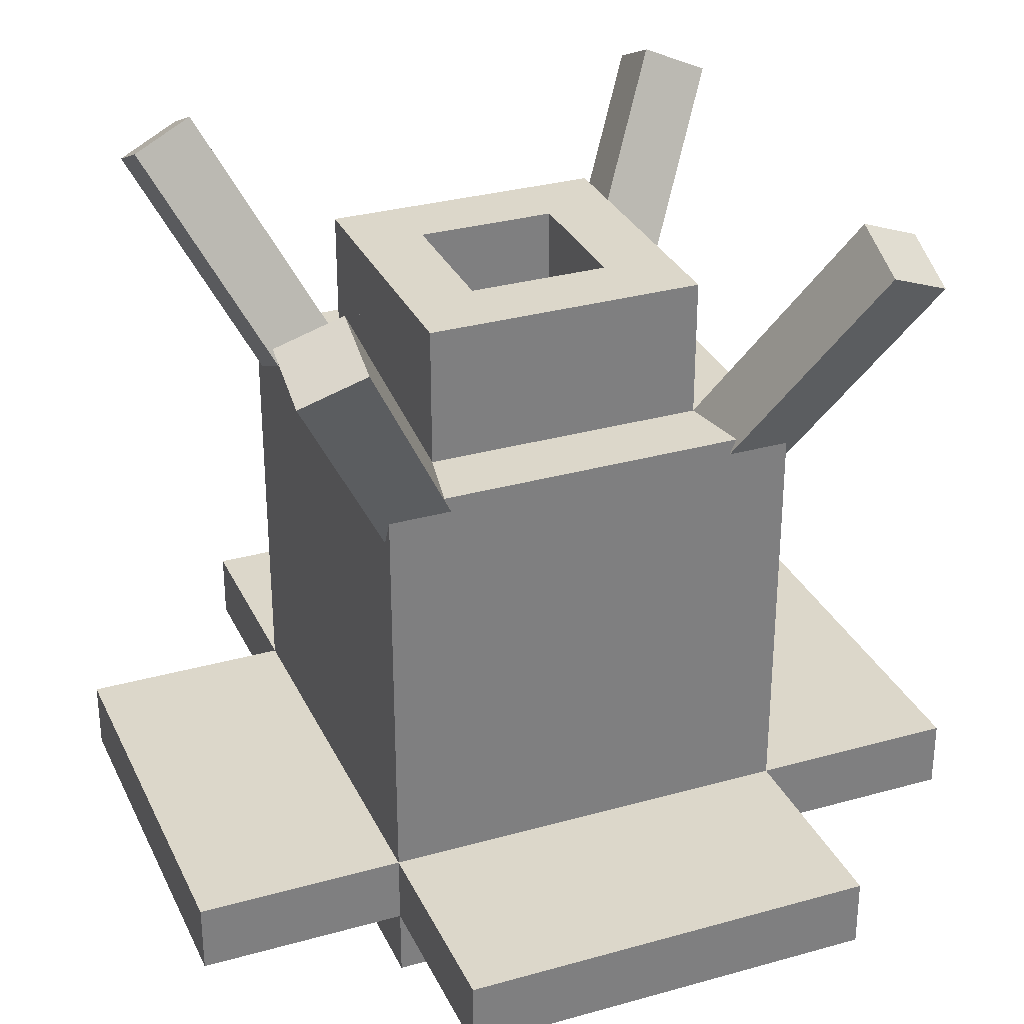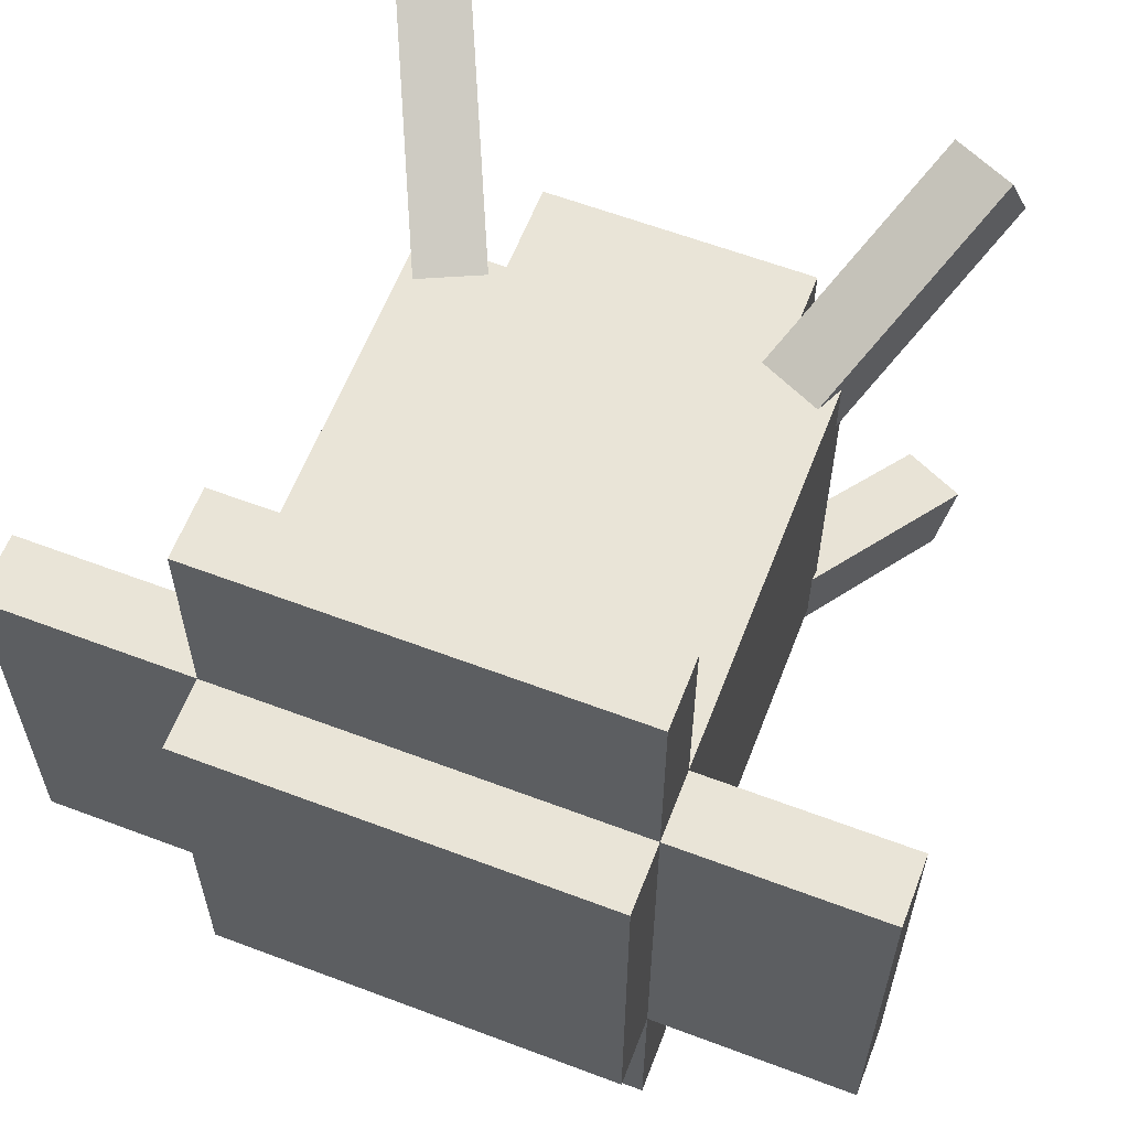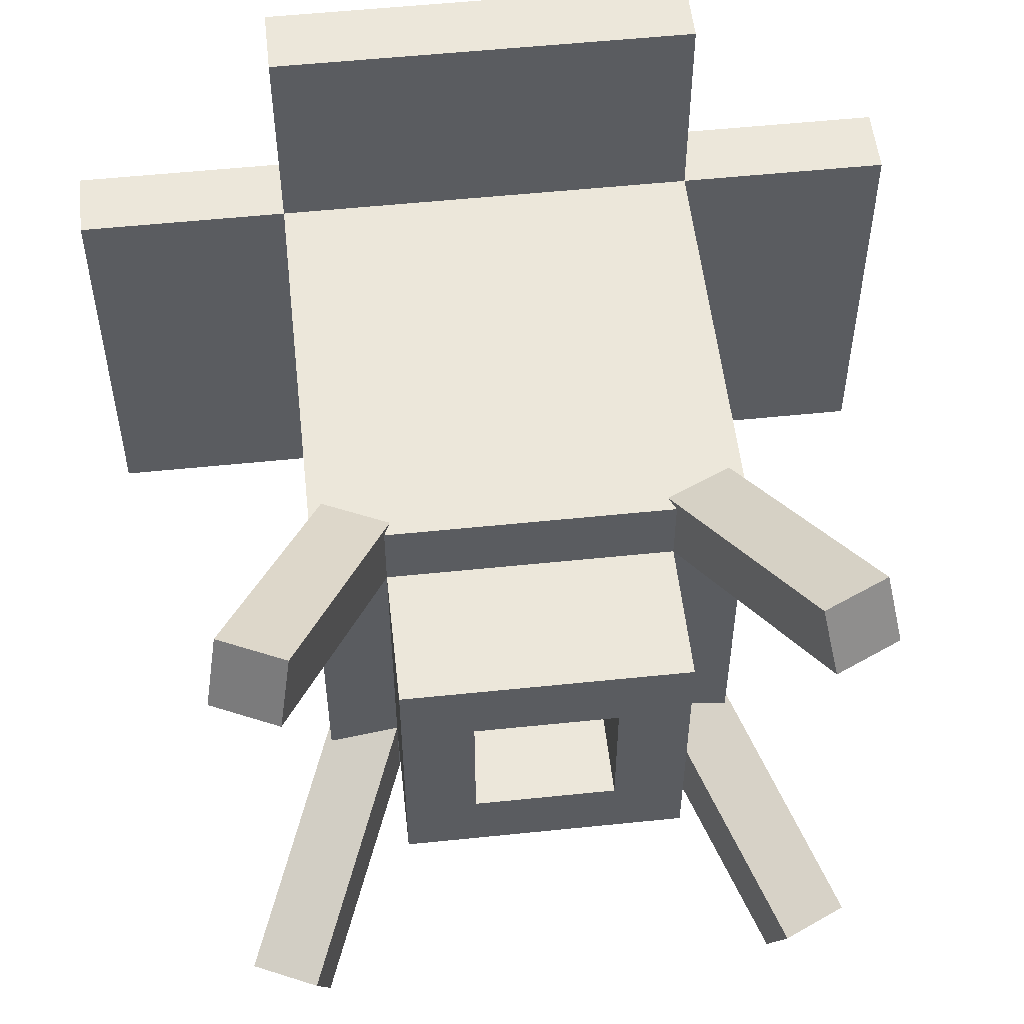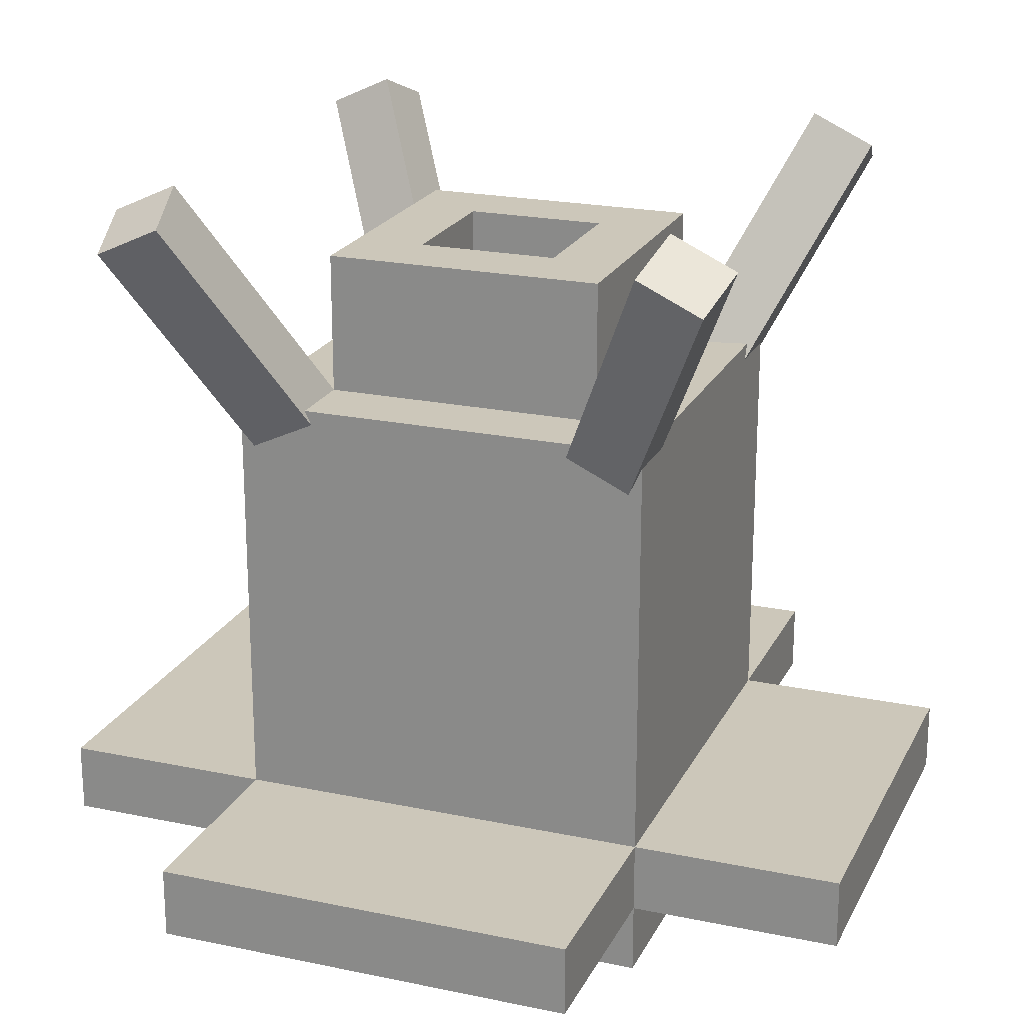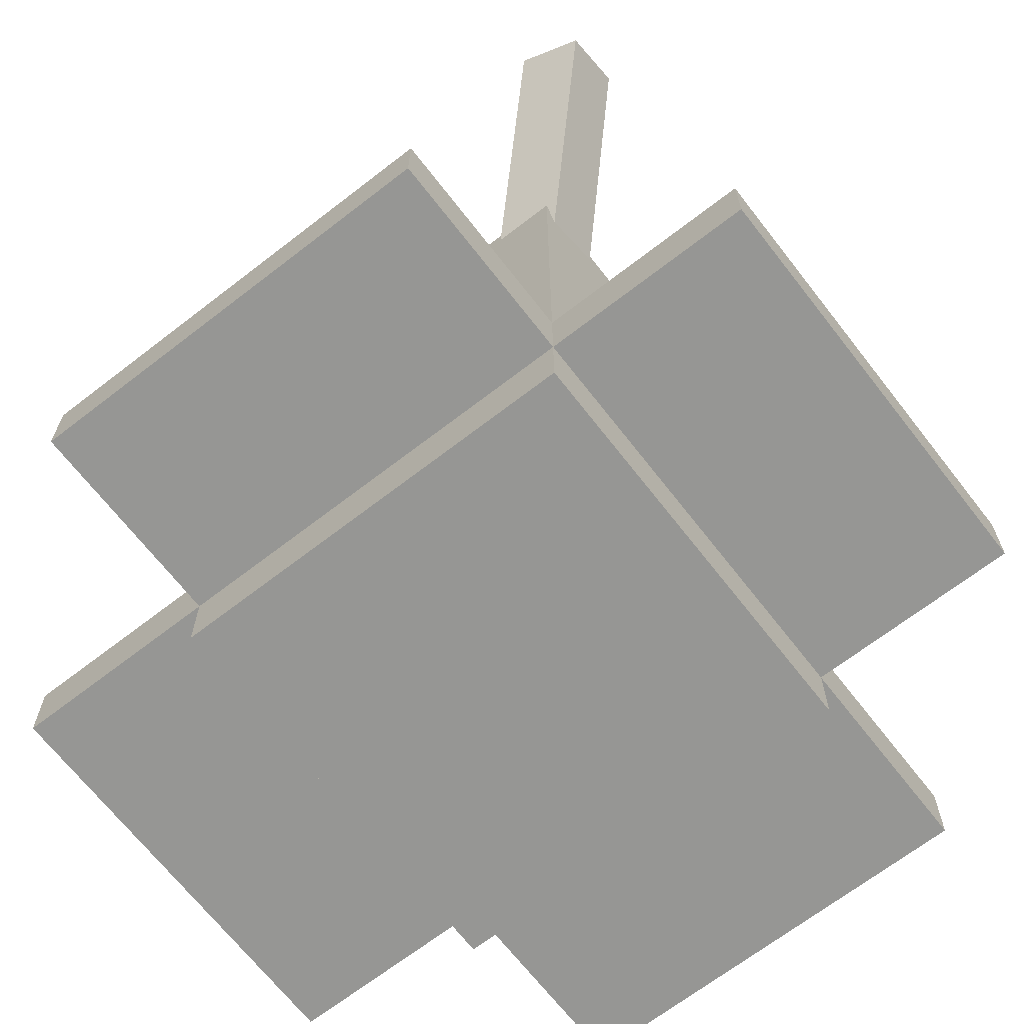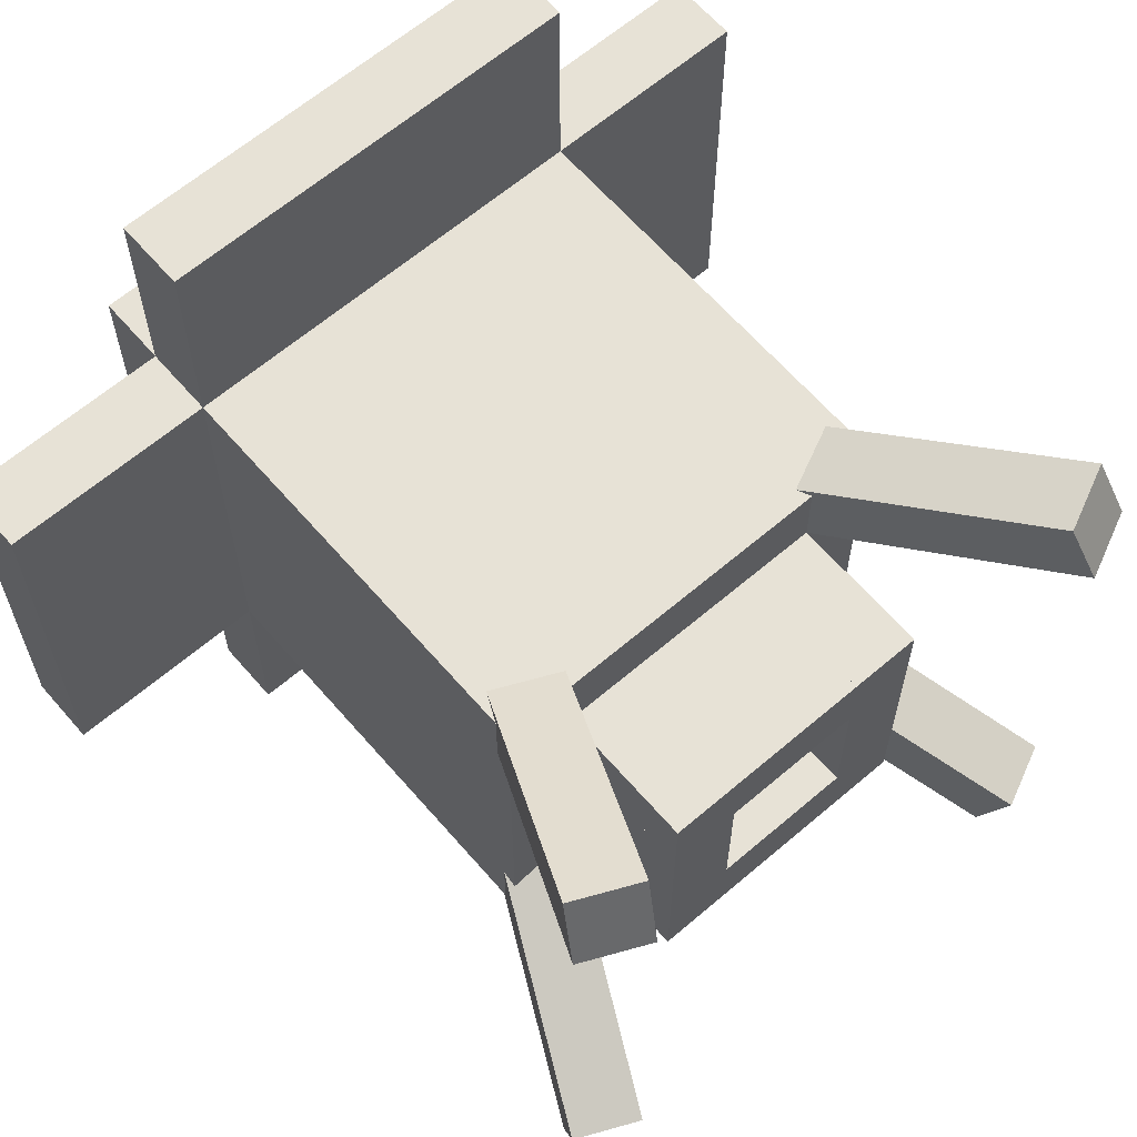
<metadata>
{"format":"obj","ext":"obj","renderer":"f3d","projection":"perspective","resolution":1024,"background":"white","views":[{"elev":30.8,"azim":-112.0,"up":"+Y"},{"elev":61.0,"azim":21.1,"up":"+Z"},{"elev":54.1,"azim":173.7,"up":"+Z"},{"elev":21.4,"azim":20.5,"up":"+Y"},{"elev":-67.7,"azim":127.8,"up":"+Y"},{"elev":63.6,"azim":139.2,"up":"+Z"}]}
</metadata>
<code>
o cube
v 0.1875 0.4375 0.1875
v 0.1875 0.4375 -0.1875
v 0.1875 -0.0625 0.1875
v 0.1875 -0.0625 -0.1875
v -0.1875 0.4375 -0.1875
v -0.1875 0.4375 0.1875
v -0.1875 -0.0625 -0.1875
v -0.1875 -0.0625 0.1875
f 1 3 2
f 3 4 2
f 5 7 6
f 7 8 6
f 5 6 2
f 6 1 2
f 8 7 3
f 7 4 3
f 6 8 1
f 8 3 1
f 2 4 5
f 4 7 5
o cube
v 0.1875 0.0625 0.375
v 0.1875 0.0625 0.1875
v 0.1875 0 0.375
v 0.1875 0 0.1875
v -0.1875 0.0625 0.1875
v -0.1875 0.0625 0.375
v -0.1875 0 0.1875
v -0.1875 0 0.375
f 9 11 10
f 11 12 10
f 13 15 14
f 15 16 14
f 13 14 10
f 14 9 10
f 16 15 11
f 15 12 11
f 14 16 9
f 16 11 9
f 10 12 13
f 12 15 13
o cube
v 0.375 0.0625 0.1875
v 0.375 0.0625 -0.1875
v 0.375 0 0.1875
v 0.375 0 -0.1875
v 0.1875 0.0625 -0.1875
v 0.1875 0.0625 0.1875
v 0.1875 0 -0.1875
v 0.1875 0 0.1875
f 17 19 18
f 19 20 18
f 21 23 22
f 23 24 22
f 21 22 18
f 22 17 18
f 24 23 19
f 23 20 19
f 22 24 17
f 24 19 17
f 18 20 21
f 20 23 21
o cube
v -0.1875 0.0625 0.1875
v -0.1875 0.0625 -0.1875
v -0.1875 0 0.1875
v -0.1875 0 -0.1875
v -0.375 0.0625 -0.1875
v -0.375 0.0625 0.1875
v -0.375 0 -0.1875
v -0.375 0 0.1875
f 25 27 26
f 27 28 26
f 29 31 30
f 31 32 30
f 29 30 26
f 30 25 26
f 32 31 27
f 31 28 27
f 30 32 25
f 32 27 25
f 26 28 29
f 28 31 29
o cube
v 0.1875 0.0625 -0.1875
v 0.1875 0.0625 -0.375
v 0.1875 0 -0.1875
v 0.1875 0 -0.375
v -0.1875 0.0625 -0.375
v -0.1875 0.0625 -0.1875
v -0.1875 0 -0.375
v -0.1875 0 -0.1875
f 33 35 34
f 35 36 34
f 37 39 38
f 39 40 38
f 37 38 34
f 38 33 34
f 40 39 35
f 39 36 35
f 38 40 33
f 40 35 33
f 34 36 37
f 36 39 37
o cube
v 0.125 0.5625 0.0625
v 0.125 0.5625 -0.0625
v 0.125 0.4375 0.0625
v 0.125 0.4375 -0.0625
v 0.0625 0.5625 -0.0625
v 0.0625 0.5625 0.0625
v 0.0625 0.4375 -0.0625
v 0.0625 0.4375 0.0625
f 41 43 42
f 43 44 42
f 45 47 46
f 47 48 46
f 45 46 42
f 46 41 42
f 48 47 43
f 47 44 43
f 46 48 41
f 48 43 41
f 42 44 45
f 44 47 45
o cube
v -0.0625 0.5625 0.0625
v -0.0625 0.5625 -0.0625
v -0.0625 0.4375 0.0625
v -0.0625 0.4375 -0.0625
v -0.125 0.5625 -0.0625
v -0.125 0.5625 0.0625
v -0.125 0.4375 -0.0625
v -0.125 0.4375 0.0625
f 49 51 50
f 51 52 50
f 53 55 54
f 55 56 54
f 53 54 50
f 54 49 50
f 56 55 51
f 55 52 51
f 54 56 49
f 56 51 49
f 50 52 53
f 52 55 53
o cube
v -0.0625 0.5625 -0.0625
v -0.0625 0.5625 -0.125
v -0.0625 0.4375 -0.0625
v -0.0625 0.4375 -0.125
v -0.125 0.5625 -0.125
v -0.125 0.5625 -0.0625
v -0.125 0.4375 -0.125
v -0.125 0.4375 -0.0625
f 57 59 58
f 59 60 58
f 61 63 62
f 63 64 62
f 61 62 58
f 62 57 58
f 64 63 59
f 63 60 59
f 62 64 57
f 64 59 57
f 58 60 61
f 60 63 61
o cube
v 0.125 0.5625 -0.0625
v 0.125 0.5625 -0.125
v 0.125 0.4375 -0.0625
v 0.125 0.4375 -0.125
v 0.0625 0.5625 -0.125
v 0.0625 0.5625 -0.0625
v 0.0625 0.4375 -0.125
v 0.0625 0.4375 -0.0625
f 65 67 66
f 67 68 66
f 69 71 70
f 71 72 70
f 69 70 66
f 70 65 66
f 72 71 67
f 71 68 67
f 70 72 65
f 72 67 65
f 66 68 69
f 68 71 69
o cube
v 0.125 0.5625 0.125
v 0.125 0.5625 0.0625
v 0.125 0.4375 0.125
v 0.125 0.4375 0.0625
v 0.0625 0.5625 0.0625
v 0.0625 0.5625 0.125
v 0.0625 0.4375 0.0625
v 0.0625 0.4375 0.125
f 73 75 74
f 75 76 74
f 77 79 78
f 79 80 78
f 77 78 74
f 78 73 74
f 80 79 75
f 79 76 75
f 78 80 73
f 80 75 73
f 74 76 77
f 76 79 77
o cube
v -0.0625 0.5625 0.125
v -0.0625 0.5625 0.0625
v -0.0625 0.4375 0.125
v -0.0625 0.4375 0.0625
v -0.125 0.5625 0.0625
v -0.125 0.5625 0.125
v -0.125 0.4375 0.0625
v -0.125 0.4375 0.125
f 81 83 82
f 83 84 82
f 85 87 86
f 87 88 86
f 85 86 82
f 86 81 82
f 88 87 83
f 87 84 83
f 86 88 81
f 88 83 81
f 82 84 85
f 84 87 85
o cube
v 0.0625 0.5625 0.125
v 0.0625 0.5625 0.0625
v 0.0625 0.4375 0.125
v 0.0625 0.4375 0.0625
v -0.0625 0.5625 0.0625
v -0.0625 0.5625 0.125
v -0.0625 0.4375 0.0625
v -0.0625 0.4375 0.125
f 89 91 90
f 91 92 90
f 93 95 94
f 95 96 94
f 93 94 90
f 94 89 90
f 96 95 91
f 95 92 91
f 94 96 89
f 96 91 89
f 90 92 93
f 92 95 93
o cube
v 0.0625 0.5625 -0.0625
v 0.0625 0.5625 -0.125
v 0.0625 0.4375 -0.0625
v 0.0625 0.4375 -0.125
v -0.0625 0.5625 -0.125
v -0.0625 0.5625 -0.0625
v -0.0625 0.4375 -0.125
v -0.0625 0.4375 -0.0625
f 97 99 98
f 99 100 98
f 101 103 102
f 103 104 102
f 101 102 98
f 102 97 98
f 104 103 99
f 103 100 99
f 102 104 97
f 104 99 97
f 98 100 101
f 100 103 101
o cube
v 0.2662 0.5925 0.2873
v 0.2774 0.6164 0.2307
v 0.1705 0.3871 0.1816
v 0.1816 0.4111 0.125
v 0.2208 0.6428 0.2307
v 0.2096 0.6189 0.2873
v 0.125 0.4375 0.125
v 0.1138 0.4136 0.1816
f 105 107 106
f 107 108 106
f 109 111 110
f 111 112 110
f 109 110 106
f 110 105 106
f 112 111 107
f 111 108 107
f 110 112 105
f 112 107 105
f 106 108 109
f 108 111 109
o cube
v -0.2096 0.6189 0.2873
v -0.2208 0.6428 0.2307
v -0.1138 0.4136 0.1816
v -0.125 0.4375 0.125
v -0.2774 0.6164 0.2307
v -0.2662 0.5925 0.2873
v -0.1816 0.4111 0.125
v -0.1705 0.3871 0.1816
f 113 115 114
f 115 116 114
f 117 119 118
f 119 120 118
f 117 118 114
f 118 113 114
f 120 119 115
f 119 116 115
f 118 120 113
f 120 115 113
f 114 116 117
f 116 119 117
o cube
v -0.2208 0.6428 -0.2307
v -0.2096 0.6189 -0.2873
v -0.125 0.4375 -0.125
v -0.1138 0.4136 -0.1816
v -0.2662 0.5925 -0.2873
v -0.2774 0.6164 -0.2307
v -0.1705 0.3871 -0.1816
v -0.1816 0.4111 -0.125
f 121 123 122
f 123 124 122
f 125 127 126
f 127 128 126
f 125 126 122
f 126 121 122
f 128 127 123
f 127 124 123
f 126 128 121
f 128 123 121
f 122 124 125
f 124 127 125
o cube
v 0.2774 0.6164 -0.2307
v 0.2662 0.5925 -0.2873
v 0.1816 0.4111 -0.125
v 0.1705 0.3871 -0.1816
v 0.2096 0.6189 -0.2873
v 0.2208 0.6428 -0.2307
v 0.1138 0.4136 -0.1816
v 0.125 0.4375 -0.125
f 129 131 130
f 131 132 130
f 133 135 134
f 135 136 134
f 133 134 130
f 134 129 130
f 136 135 131
f 135 132 131
f 134 136 129
f 136 131 129
f 130 132 133
f 132 135 133

</code>
